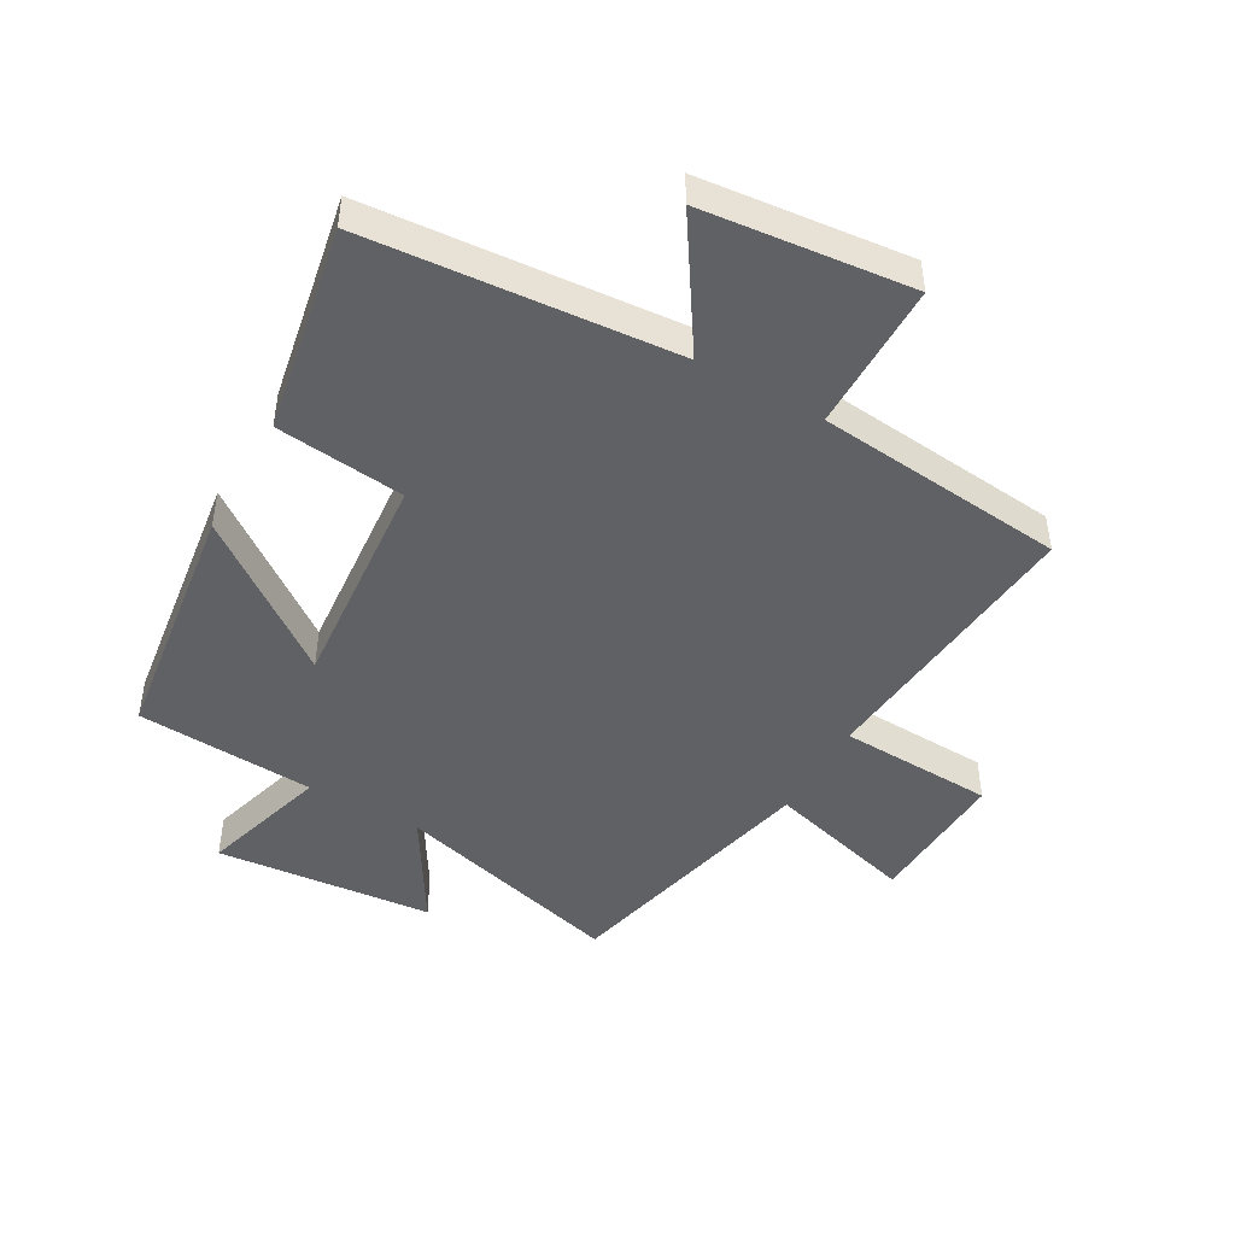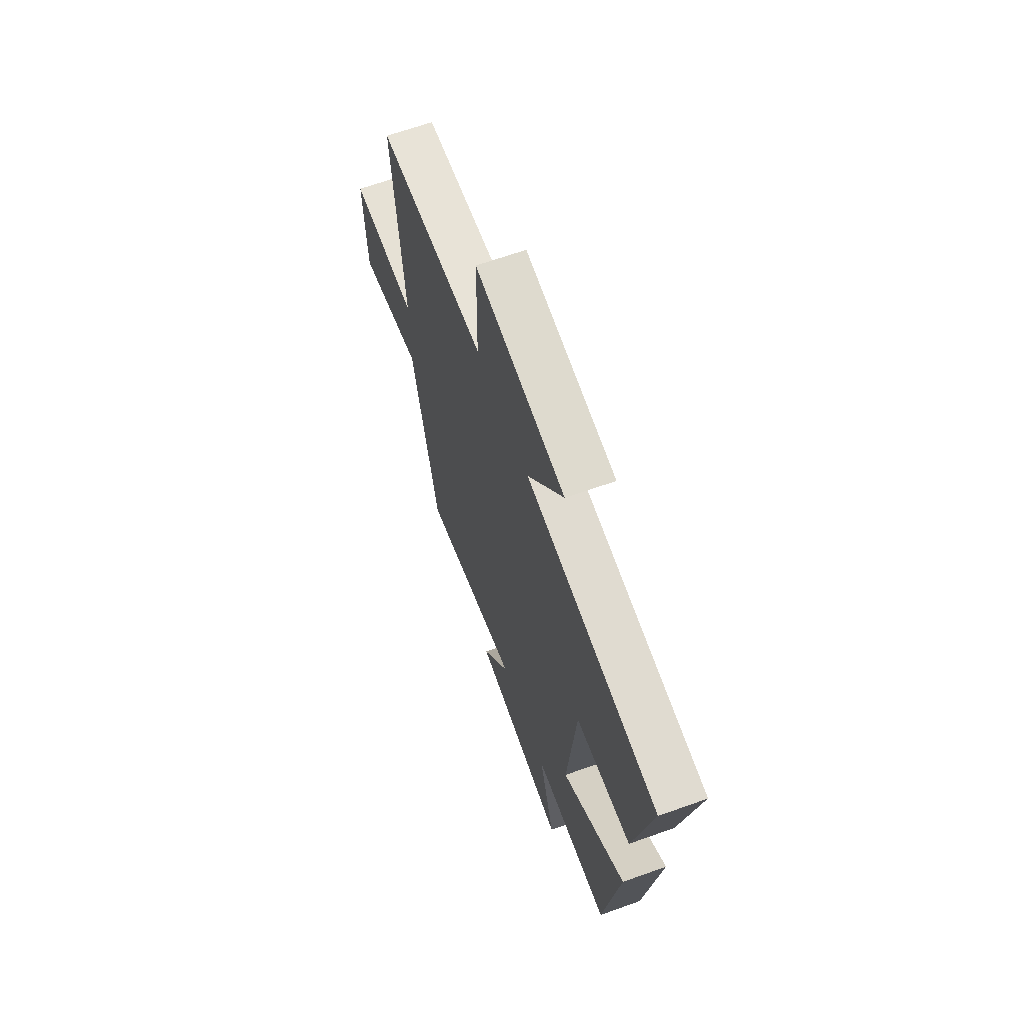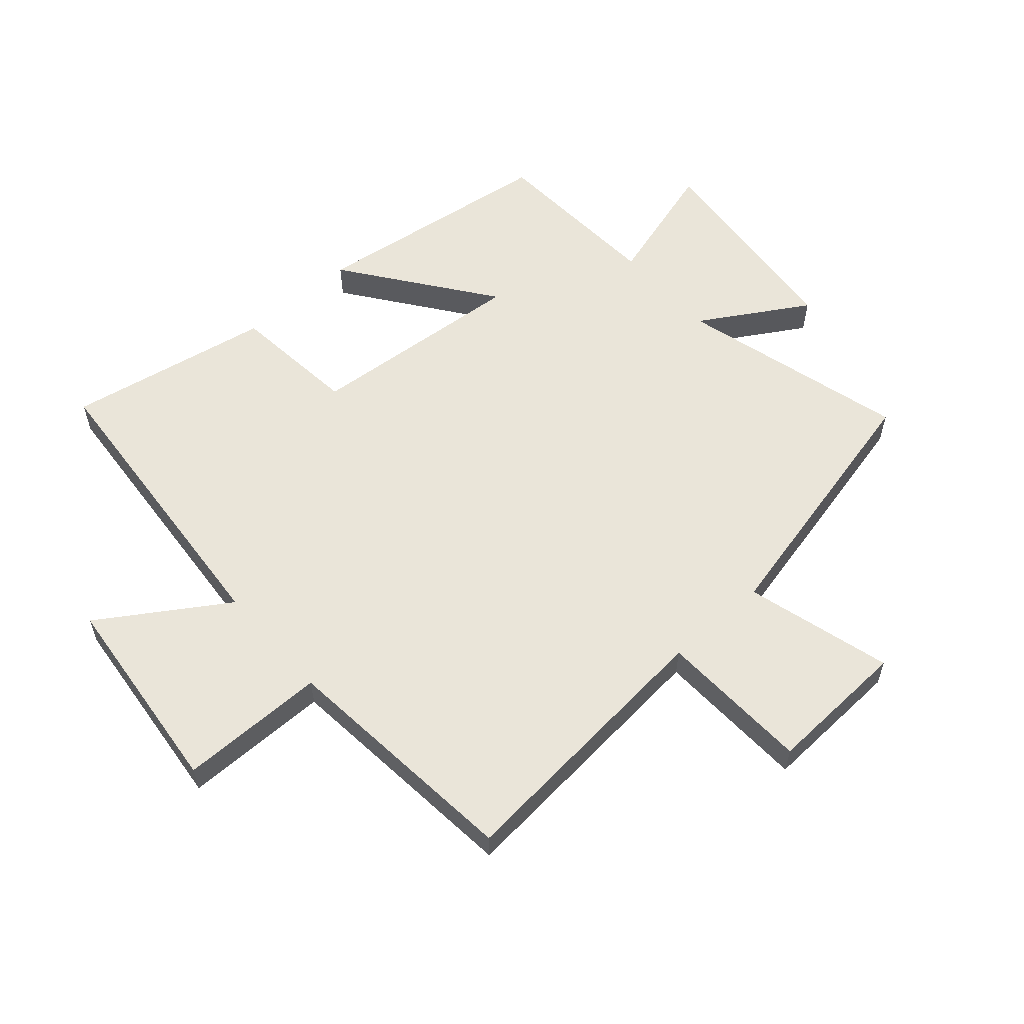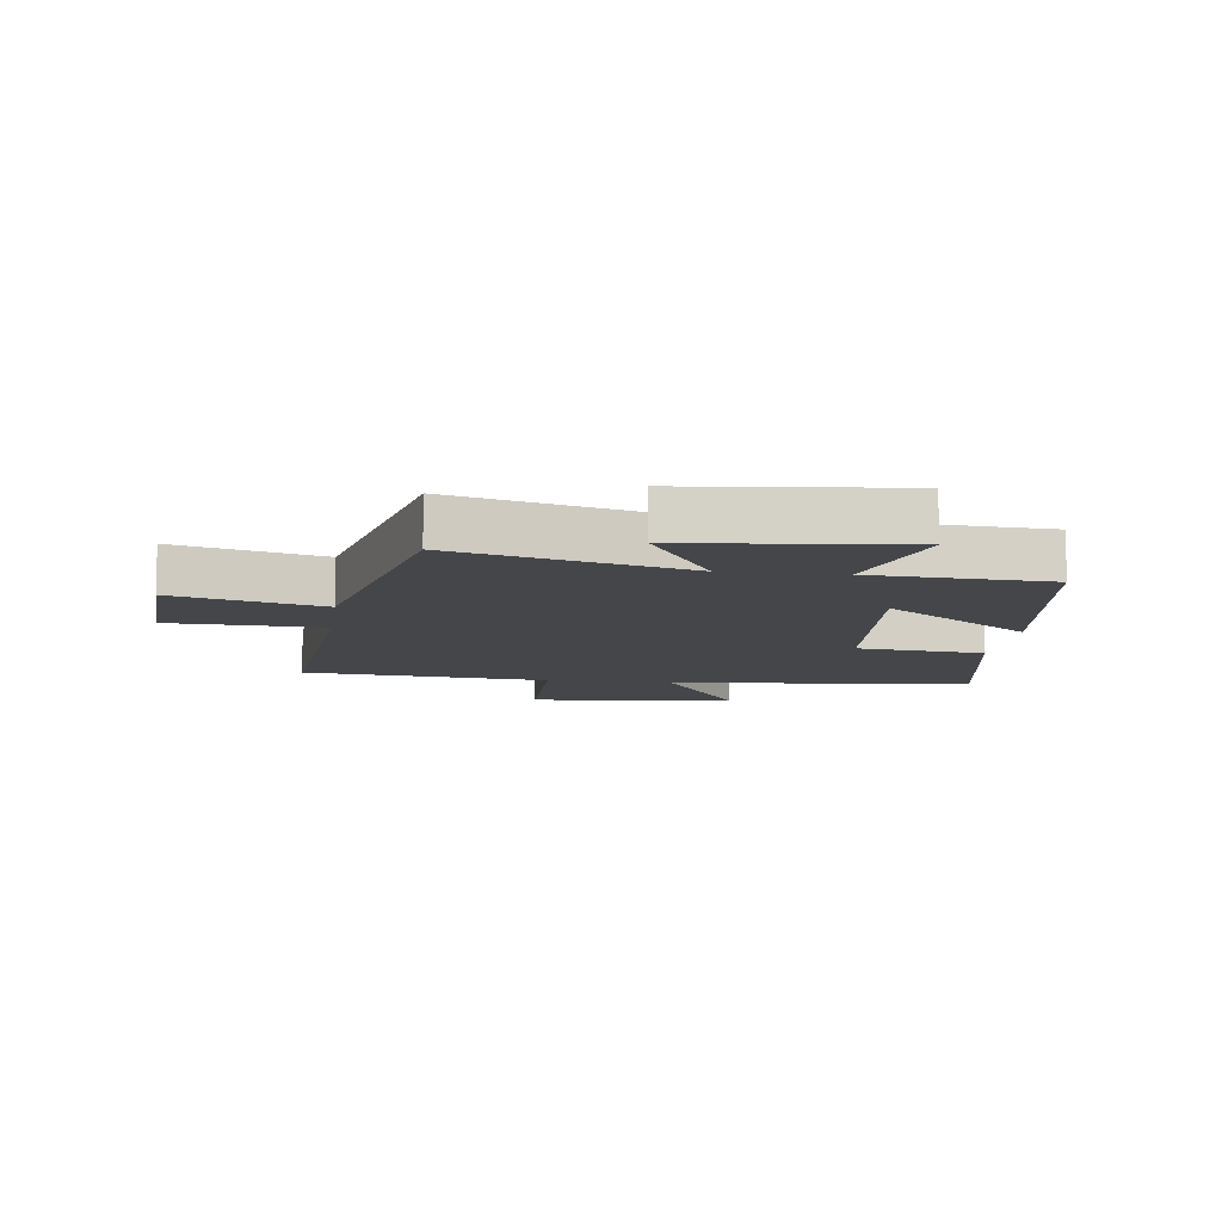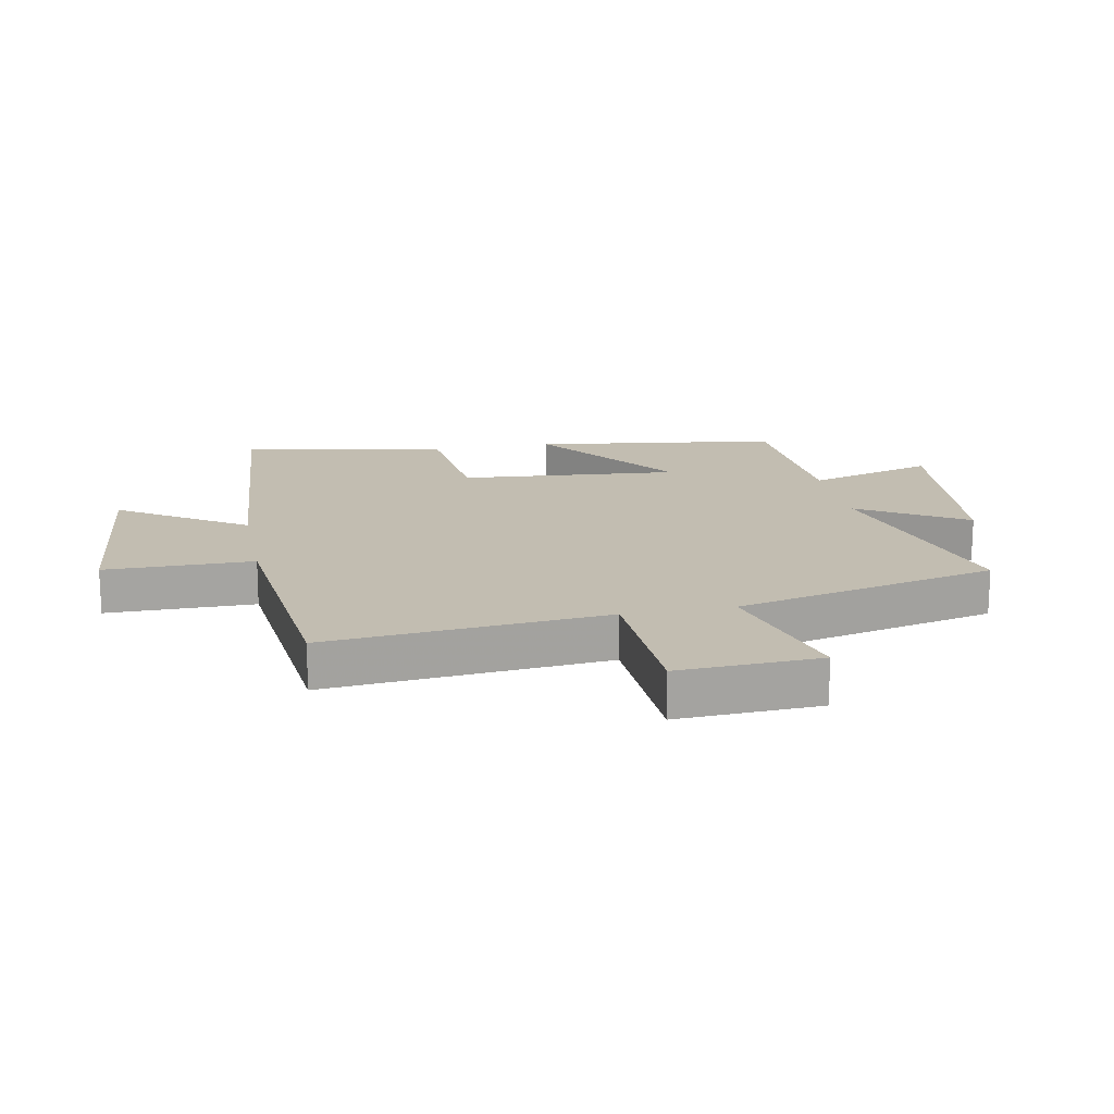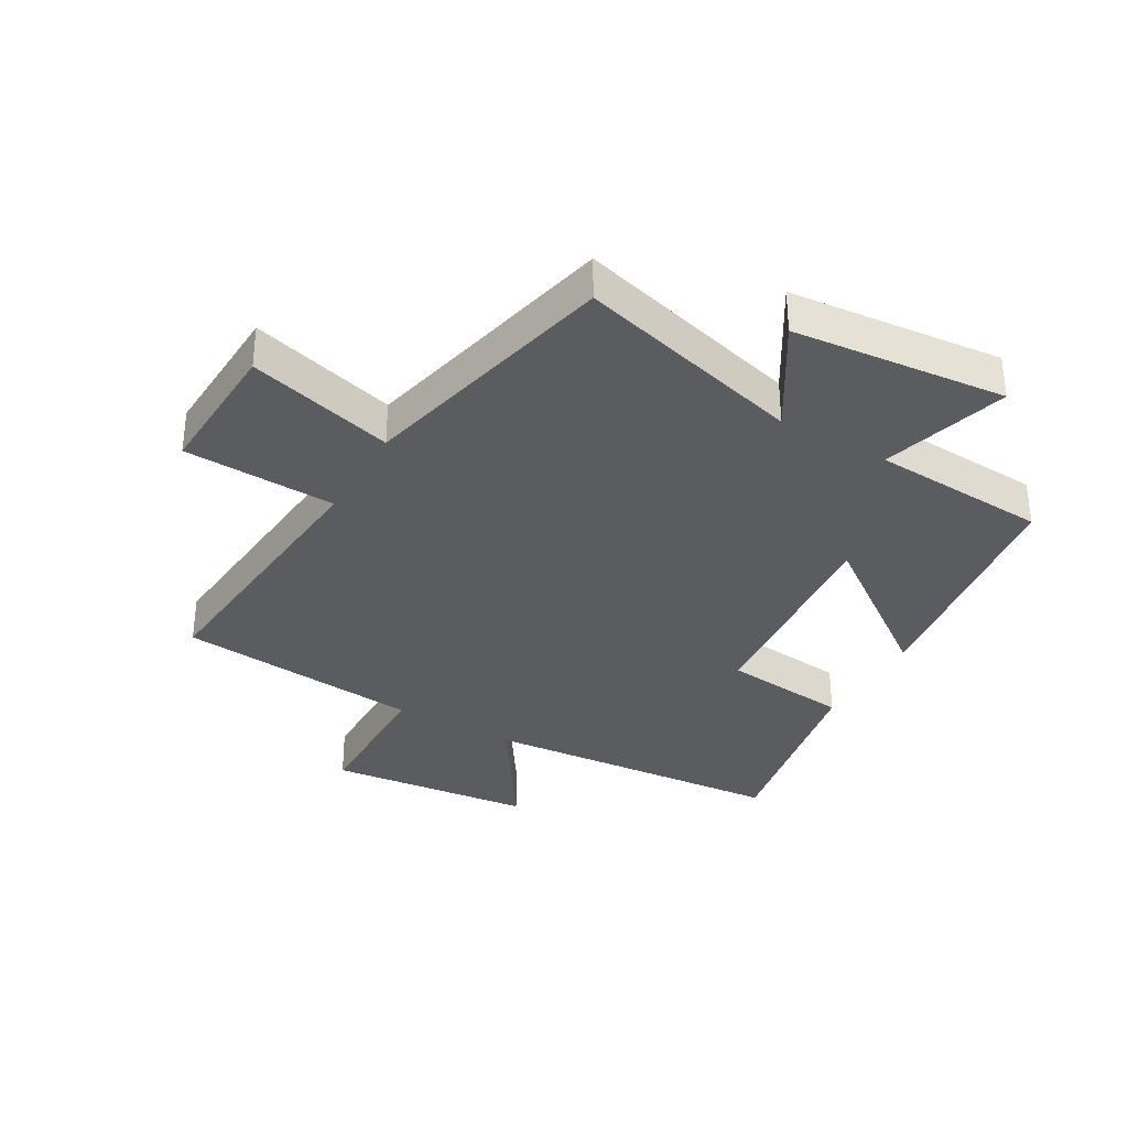
<metadata>
{"format":"obj","ext":"obj","renderer":"f3d","projection":"perspective","resolution":1024,"background":"white","views":[{"elev":-46.5,"azim":-29.7,"up":"+Y"},{"elev":65.9,"azim":-109.8,"up":"+Z"},{"elev":58.4,"azim":48.5,"up":"+Y"},{"elev":-9.7,"azim":172.8,"up":"+Y"},{"elev":17.0,"azim":78.8,"up":"+Y"},{"elev":-34.2,"azim":150.1,"up":"+Y"}]}
</metadata>
<code>
v 0.54 0.07 0.461
v 0.5 0.07 0.005
v 0.75 0.07 -0.005
v 0.74 0.07 -0.237
v 0.5 0.07 -0.171
v 0.402 0.07 -0.6
v 0.029 0.07 -0.5
v 0.135 0.07 -0.674
v -0.215 0.07 -0.708
v -0.155 0.07 -0.5
v -0.443 0.07 -0.483
v -0.5 0.07 -0.081
v -0.26 0.07 -0.257
v -0.292 0.07 0.101
v -0.5 0.07 0.123
v -0.564 0.07 0.458
v -0.067 0.07 0.5
v -0.201 0.07 0.705
v 0.135 0.07 0.741
v 0.137 0.07 0.5
v 0.54 0 0.461
v 0.5 0 0.005
v 0.75 0 -0.005
v 0.74 0 -0.237
v 0.5 0 -0.171
v 0.402 0 -0.6
v 0.029 0 -0.5
v 0.135 0 -0.674
v -0.215 0 -0.708
v -0.155 0 -0.5
v -0.443 0 -0.483
v -0.5 0 -0.081
v -0.26 0 -0.257
v -0.292 0 0.101
v -0.5 0 0.123
v -0.564 0 0.458
v -0.067 0 0.5
v -0.201 0 0.705
v 0.135 0 0.741
v 0.137 0 0.5
f 17 18 19 20
f 17 20 1
f 16 17 1
f 15 16 1
f 14 15 1
f 13 14 1 2
f 10 11 12 13
f 10 13 2 3
f 7 8 9 10
f 5 6 7
f 5 7 10
f 3 4 5
f 3 5 10
f 40 39 38 37
f 21 40 37
f 21 37 36
f 21 36 35
f 21 35 34
f 22 21 34 33
f 33 32 31 30
f 23 22 33 30
f 30 29 28 27
f 27 26 25
f 30 27 25
f 25 24 23
f 30 25 23
f 1 21 22 2
f 2 22 23 3
f 3 23 24 4
f 4 24 25 5
f 5 25 26 6
f 6 26 27 7
f 7 27 28 8
f 8 28 29 9
f 9 29 30 10
f 10 30 31 11
f 11 31 32 12
f 12 32 33 13
f 13 33 34 14
f 14 34 35 15
f 15 35 36 16
f 16 36 37 17
f 17 37 38 18
f 18 38 39 19
f 19 39 40 20
f 20 40 21 1

</code>
